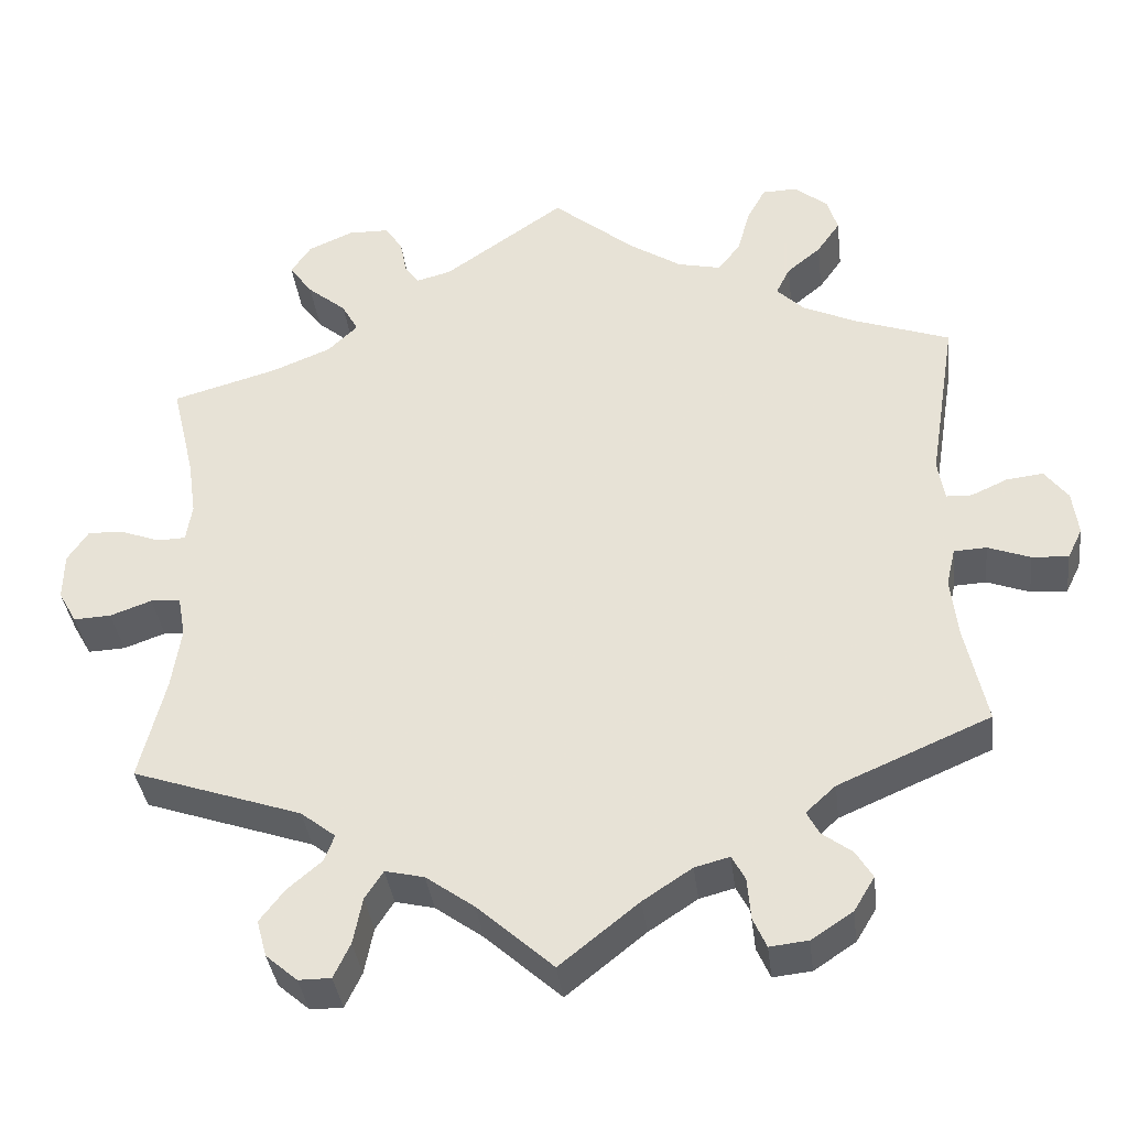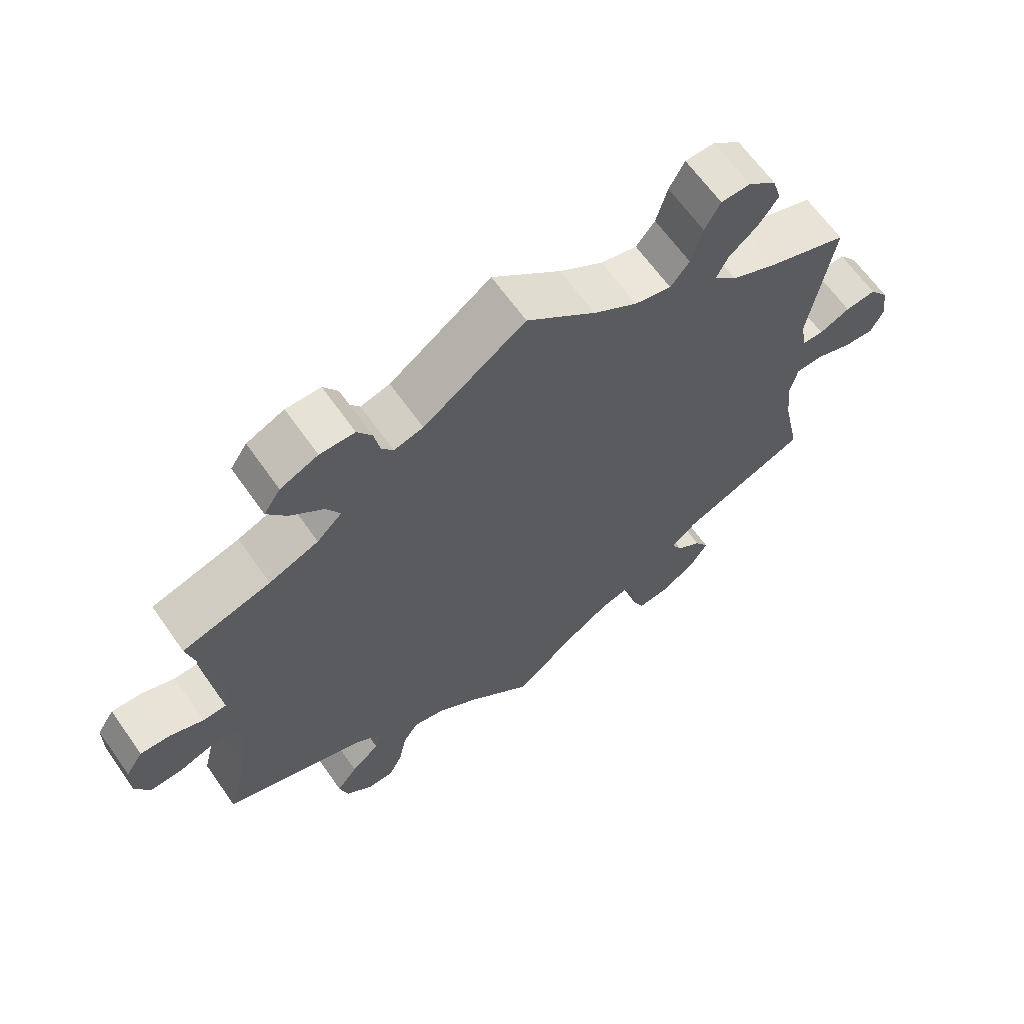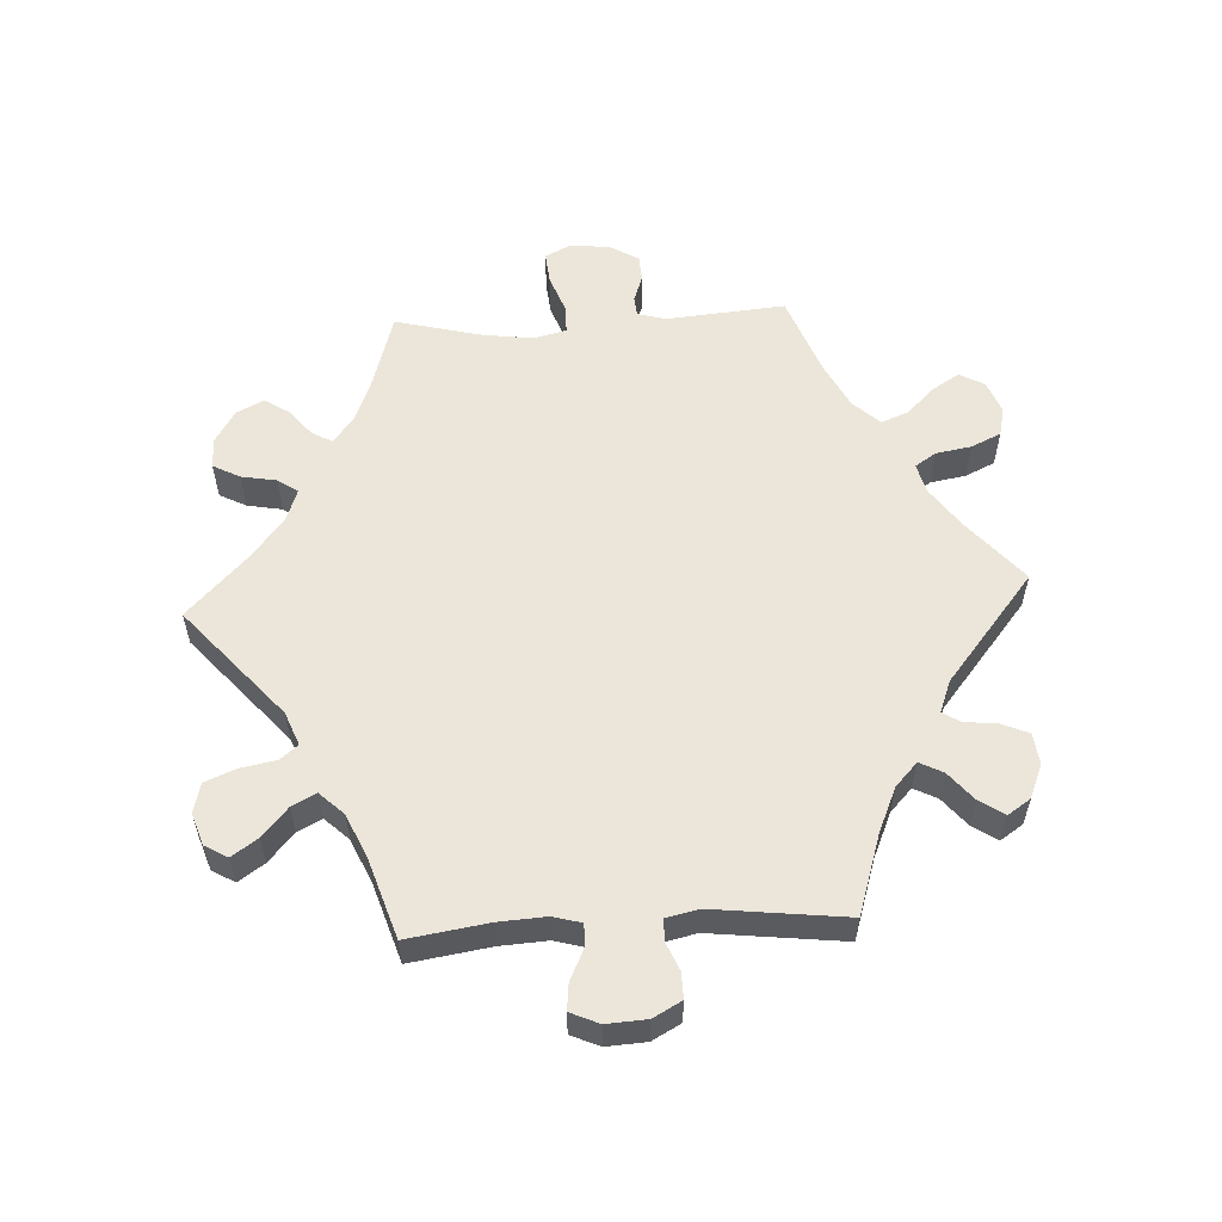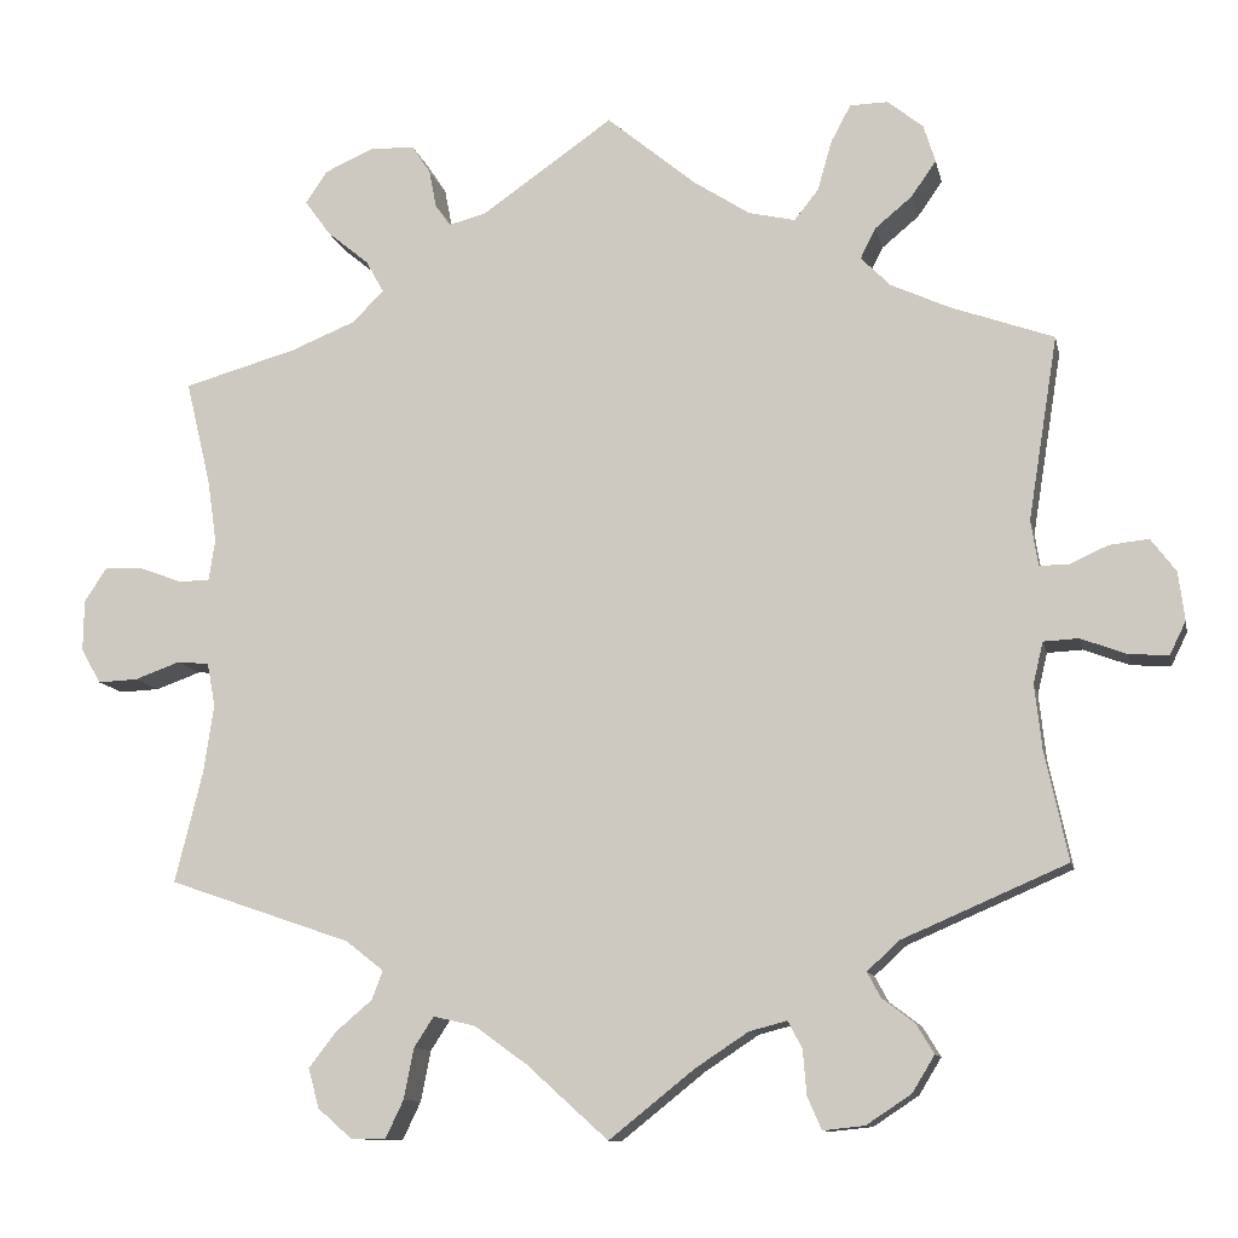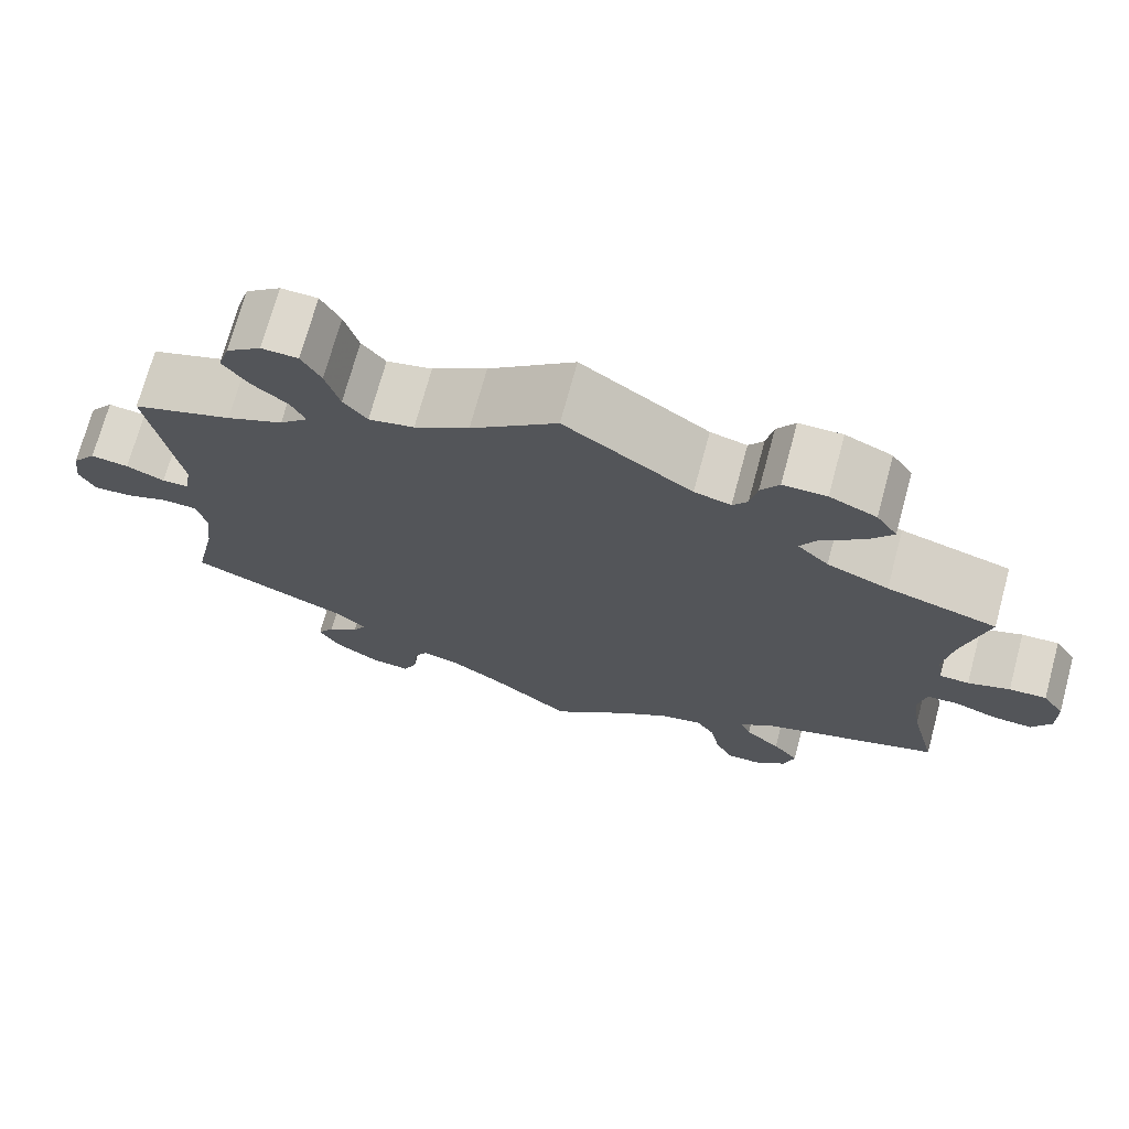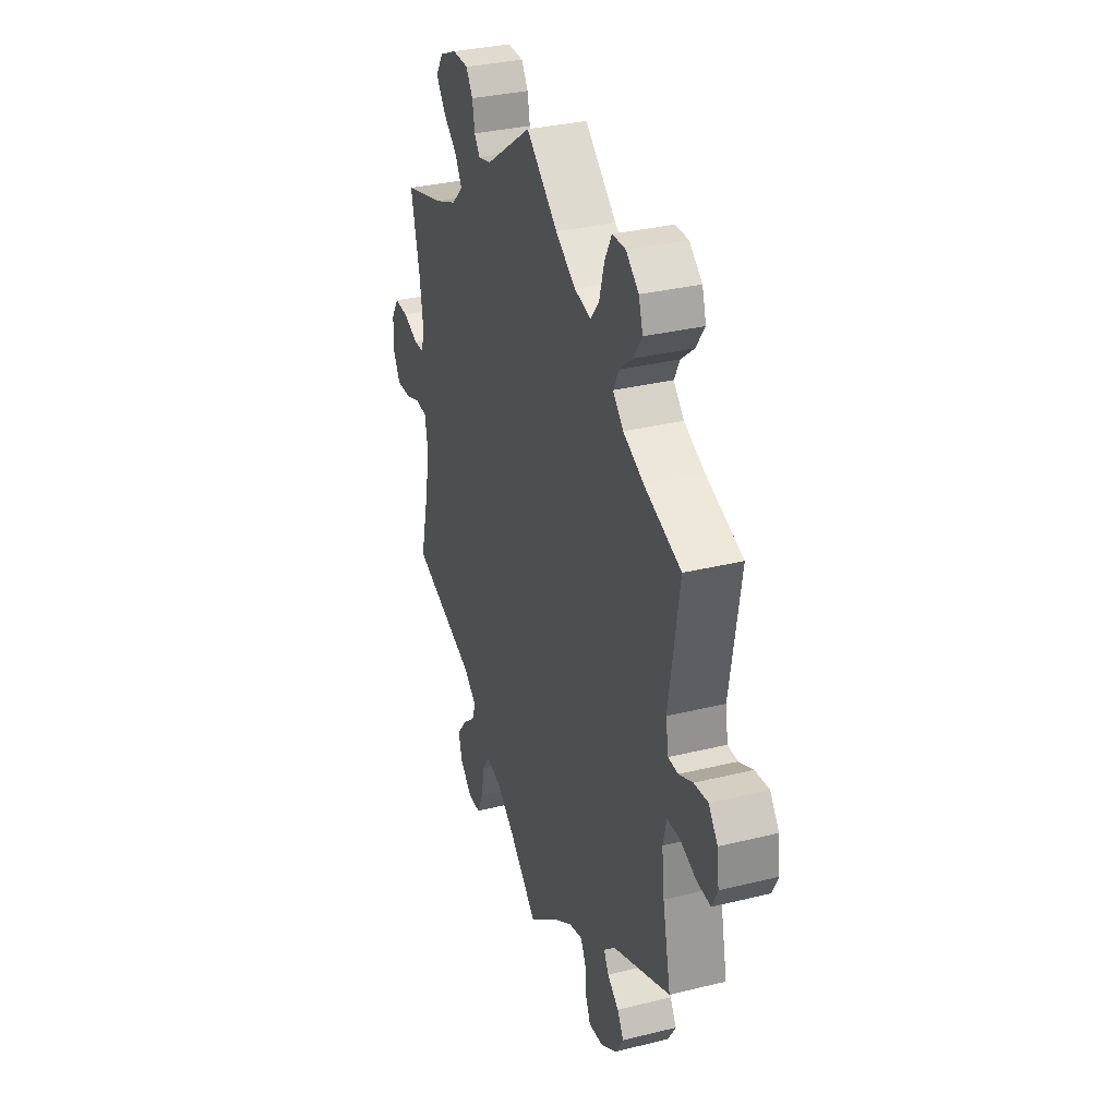
<metadata>
{"format":"obj","ext":"obj","renderer":"f3d","projection":"perspective","resolution":1024,"background":"white","views":[{"elev":-37.0,"azim":-173.1,"up":"+Z"},{"elev":64.8,"azim":144.8,"up":"+Z"},{"elev":56.8,"azim":-153.1,"up":"+Y"},{"elev":-10.9,"azim":-168.2,"up":"+Z"},{"elev":72.1,"azim":15.2,"up":"+Z"},{"elev":32.5,"azim":-108.9,"up":"+Z"}]}
</metadata>
<code>
v -0.475 0.07 -0.168
v -0.467 0.07 -0.096
v -0.478 0.07 -0.05
v -0.517 0.07 -0.048
v -0.568 0.07 -0.067
v -0.612 0.07 -0.07
v -0.63 0.07 -0.033
v -0.623 0.07 0.021
v -0.595 0.07 0.058
v -0.551 0.07 0.053
v -0.507 0.07 0.033
v -0.476 0.07 0.034
v -0.468 0.07 0.084
v -0.501 0.07 0.289
v -0.386 0.07 0.33
v -0.321 0.07 0.36
v -0.288 0.07 0.393
v -0.305 0.07 0.427
v -0.346 0.07 0.461
v -0.374 0.07 0.501
v -0.361 0.07 0.543
v -0.321 0.07 0.575
v -0.279 0.07 0.574
v -0.257 0.07 0.533
v -0.241 0.07 0.477
v -0.214 0.07 0.443
v -0.162 0.07 0.455
v -0.099 0.07 0.496
v 0 0.07 0.578
v 0.146 0.07 0.476
v 0.188 0.07 0.465
v 0.205 0.07 0.489
v 0.213 0.07 0.531
v 0.234 0.07 0.563
v 0.284 0.07 0.564
v 0.338 0.07 0.54
v 0.362 0.07 0.504
v 0.334 0.07 0.465
v 0.287 0.07 0.426
v 0.267 0.07 0.39
v 0.303 0.07 0.355
v 0.374 0.07 0.326
v 0.501 0.07 0.29
v 0.473 0.07 0.173
v 0.463 0.07 0.104
v 0.47 0.07 0.058
v 0.504 0.07 0.057
v 0.552 0.07 0.075
v 0.595 0.07 0.077
v 0.62 0.07 0.039
v 0.621 0.07 -0.018
v 0.599 0.07 -0.057
v 0.554 0.07 -0.055
v 0.504 0.07 -0.037
v 0.468 0.07 -0.04
v 0.459 0.07 -0.089
v 0.47 0.07 -0.164
v 0.501 0.07 -0.289
v 0.297 0.07 -0.359
v 0.255 0.07 -0.392
v 0.267 0.07 -0.424
v 0.308 0.07 -0.459
v 0.338 0.07 -0.498
v 0.326 0.07 -0.542
v 0.288 0.07 -0.575
v 0.249 0.07 -0.575
v 0.229 0.07 -0.533
v 0.218 0.07 -0.477
v 0.196 0.07 -0.443
v 0.149 0.07 -0.454
v 0.091 0.07 -0.496
v 0 0.07 -0.578
v -0.095 0.07 -0.502
v -0.154 0.07 -0.463
v -0.196 0.07 -0.452
v -0.212 0.07 -0.482
v -0.216 0.07 -0.532
v -0.232 0.07 -0.568
v -0.278 0.07 -0.563
v -0.328 0.07 -0.53
v -0.353 0.07 -0.489
v -0.333 0.07 -0.456
v -0.297 0.07 -0.429
v -0.282 0.07 -0.401
v -0.318 0.07 -0.368
v -0.501 0.07 -0.289
v -0.475 0 -0.168
v -0.467 0 -0.096
v -0.478 0 -0.05
v -0.517 0 -0.048
v -0.568 0 -0.067
v -0.612 0 -0.07
v -0.63 0 -0.033
v -0.623 0 0.021
v -0.595 0 0.058
v -0.551 0 0.053
v -0.507 0 0.033
v -0.476 0 0.034
v -0.468 0 0.084
v -0.501 0 0.289
v -0.386 0 0.33
v -0.321 0 0.36
v -0.288 0 0.393
v -0.305 0 0.427
v -0.346 0 0.461
v -0.374 0 0.501
v -0.361 0 0.543
v -0.321 0 0.575
v -0.279 0 0.574
v -0.257 0 0.533
v -0.241 0 0.477
v -0.214 0 0.443
v -0.162 0 0.455
v -0.099 0 0.496
v 0 0 0.578
v 0.146 0 0.476
v 0.188 0 0.465
v 0.205 0 0.489
v 0.213 0 0.531
v 0.234 0 0.563
v 0.284 0 0.564
v 0.338 0 0.54
v 0.362 0 0.504
v 0.334 0 0.465
v 0.287 0 0.426
v 0.267 0 0.39
v 0.303 0 0.355
v 0.374 0 0.326
v 0.501 0 0.29
v 0.473 0 0.173
v 0.463 0 0.104
v 0.47 0 0.058
v 0.504 0 0.057
v 0.552 0 0.075
v 0.595 0 0.077
v 0.62 0 0.039
v 0.621 0 -0.018
v 0.599 0 -0.057
v 0.554 0 -0.055
v 0.504 0 -0.037
v 0.468 0 -0.04
v 0.459 0 -0.089
v 0.47 0 -0.164
v 0.501 0 -0.289
v 0.297 0 -0.359
v 0.255 0 -0.392
v 0.267 0 -0.424
v 0.308 0 -0.459
v 0.338 0 -0.498
v 0.326 0 -0.542
v 0.288 0 -0.575
v 0.249 0 -0.575
v 0.229 0 -0.533
v 0.218 0 -0.477
v 0.196 0 -0.443
v 0.149 0 -0.454
v 0.091 0 -0.496
v 0 0 -0.578
v -0.095 0 -0.502
v -0.154 0 -0.463
v -0.196 0 -0.452
v -0.212 0 -0.482
v -0.216 0 -0.532
v -0.232 0 -0.568
v -0.278 0 -0.563
v -0.328 0 -0.53
v -0.353 0 -0.489
v -0.333 0 -0.456
v -0.297 0 -0.429
v -0.282 0 -0.401
v -0.318 0 -0.368
v -0.501 0 -0.289
f 85 86 1
f 84 85 1 2
f 80 81 82 83
f 80 83 84
f 79 80 84
f 76 77 78 79
f 75 76 79 84
f 74 75 84 2
f 71 72 73
f 70 71 73 74
f 69 70 74 2
f 65 66 67 68
f 65 68 69
f 64 65 69
f 61 62 63 64
f 61 64 69
f 60 61 69 2
f 57 58 59
f 56 57 59 60
f 55 56 60 2
f 51 52 53 54
f 47 48 49 50
f 46 47 50 51
f 42 43 44
f 41 42 44 45
f 40 41 45 46
f 36 37 38 39
f 36 39 40
f 35 36 40
f 32 33 34 35
f 31 32 35 40
f 30 31 40 46
f 28 29 30 46
f 22 23 24 25
f 22 25 26
f 21 22 26
f 18 19 20 21
f 17 18 21 26
f 16 17 26 27
f 13 14 15
f 12 13 15 16
f 8 9 10 11
f 8 11 12
f 7 8 12
f 4 5 6 7
f 3 4 7 12
f 46 51 54 55
f 27 28 46 55
f 12 16 27 55
f 2 3 12 55
f 87 172 171
f 88 87 171 170
f 169 168 167 166
f 170 169 166
f 170 166 165
f 165 164 163 162
f 170 165 162 161
f 88 170 161 160
f 159 158 157
f 160 159 157 156
f 88 160 156 155
f 154 153 152 151
f 155 154 151
f 155 151 150
f 150 149 148 147
f 155 150 147
f 88 155 147 146
f 145 144 143
f 146 145 143 142
f 88 146 142 141
f 140 139 138 137
f 136 135 134 133
f 137 136 133 132
f 130 129 128
f 131 130 128 127
f 132 131 127 126
f 125 124 123 122
f 126 125 122
f 126 122 121
f 121 120 119 118
f 126 121 118 117
f 132 126 117 116
f 132 116 115 114
f 111 110 109 108
f 112 111 108
f 112 108 107
f 107 106 105 104
f 112 107 104 103
f 113 112 103 102
f 101 100 99
f 102 101 99 98
f 97 96 95 94
f 98 97 94
f 98 94 93
f 93 92 91 90
f 98 93 90 89
f 141 140 137 132
f 141 132 114 113
f 141 113 102 98
f 141 98 89 88
f 1 87 88 2
f 2 88 89 3
f 3 89 90 4
f 4 90 91 5
f 5 91 92 6
f 6 92 93 7
f 7 93 94 8
f 8 94 95 9
f 9 95 96 10
f 10 96 97 11
f 11 97 98 12
f 12 98 99 13
f 13 99 100 14
f 14 100 101 15
f 15 101 102 16
f 16 102 103 17
f 17 103 104 18
f 18 104 105 19
f 19 105 106 20
f 20 106 107 21
f 21 107 108 22
f 22 108 109 23
f 23 109 110 24
f 24 110 111 25
f 25 111 112 26
f 26 112 113 27
f 27 113 114 28
f 28 114 115 29
f 29 115 116 30
f 30 116 117 31
f 31 117 118 32
f 32 118 119 33
f 33 119 120 34
f 34 120 121 35
f 35 121 122 36
f 36 122 123 37
f 37 123 124 38
f 38 124 125 39
f 39 125 126 40
f 40 126 127 41
f 41 127 128 42
f 42 128 129 43
f 43 129 130 44
f 44 130 131 45
f 45 131 132 46
f 46 132 133 47
f 47 133 134 48
f 48 134 135 49
f 49 135 136 50
f 50 136 137 51
f 51 137 138 52
f 52 138 139 53
f 53 139 140 54
f 54 140 141 55
f 55 141 142 56
f 56 142 143 57
f 57 143 144 58
f 58 144 145 59
f 59 145 146 60
f 60 146 147 61
f 61 147 148 62
f 62 148 149 63
f 63 149 150 64
f 64 150 151 65
f 65 151 152 66
f 66 152 153 67
f 67 153 154 68
f 68 154 155 69
f 69 155 156 70
f 70 156 157 71
f 71 157 158 72
f 72 158 159 73
f 73 159 160 74
f 74 160 161 75
f 75 161 162 76
f 76 162 163 77
f 77 163 164 78
f 78 164 165 79
f 79 165 166 80
f 80 166 167 81
f 81 167 168 82
f 82 168 169 83
f 83 169 170 84
f 84 170 171 85
f 85 171 172 86
f 86 172 87 1

</code>
